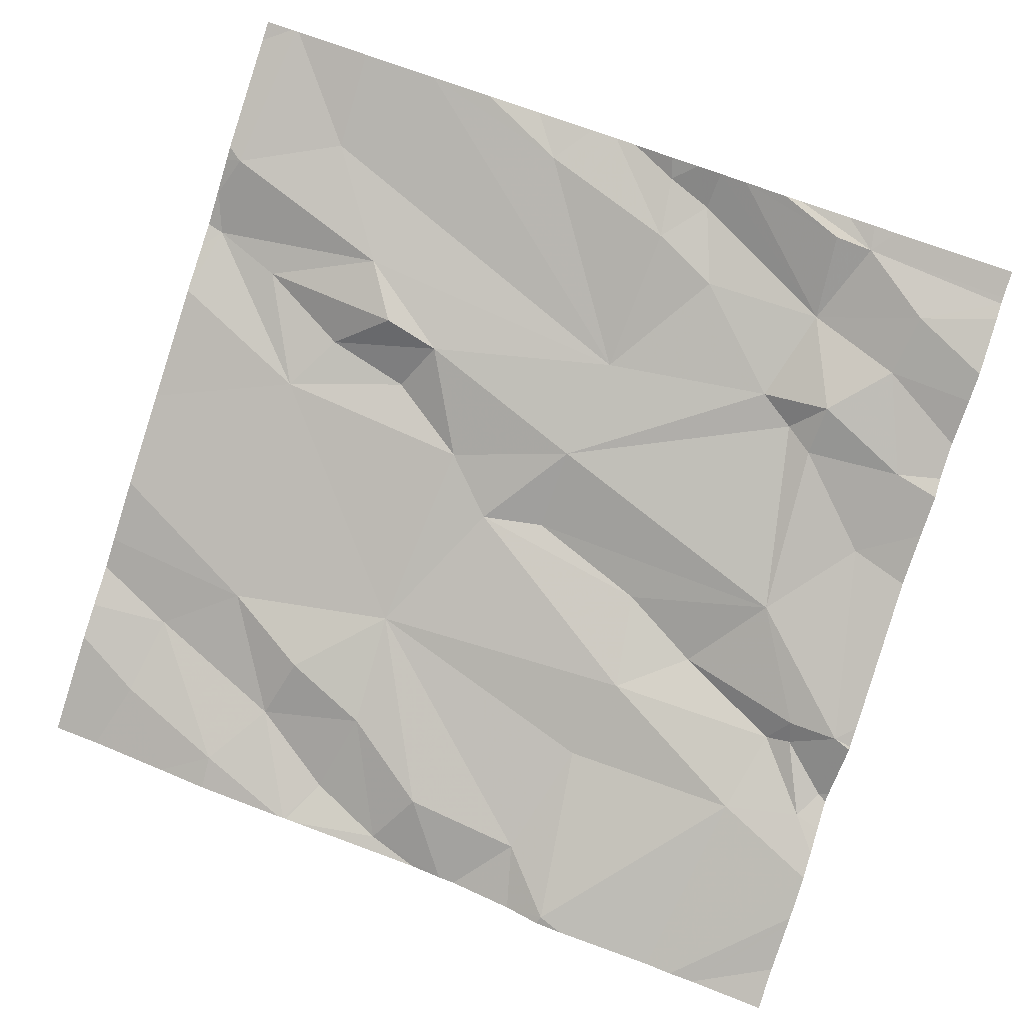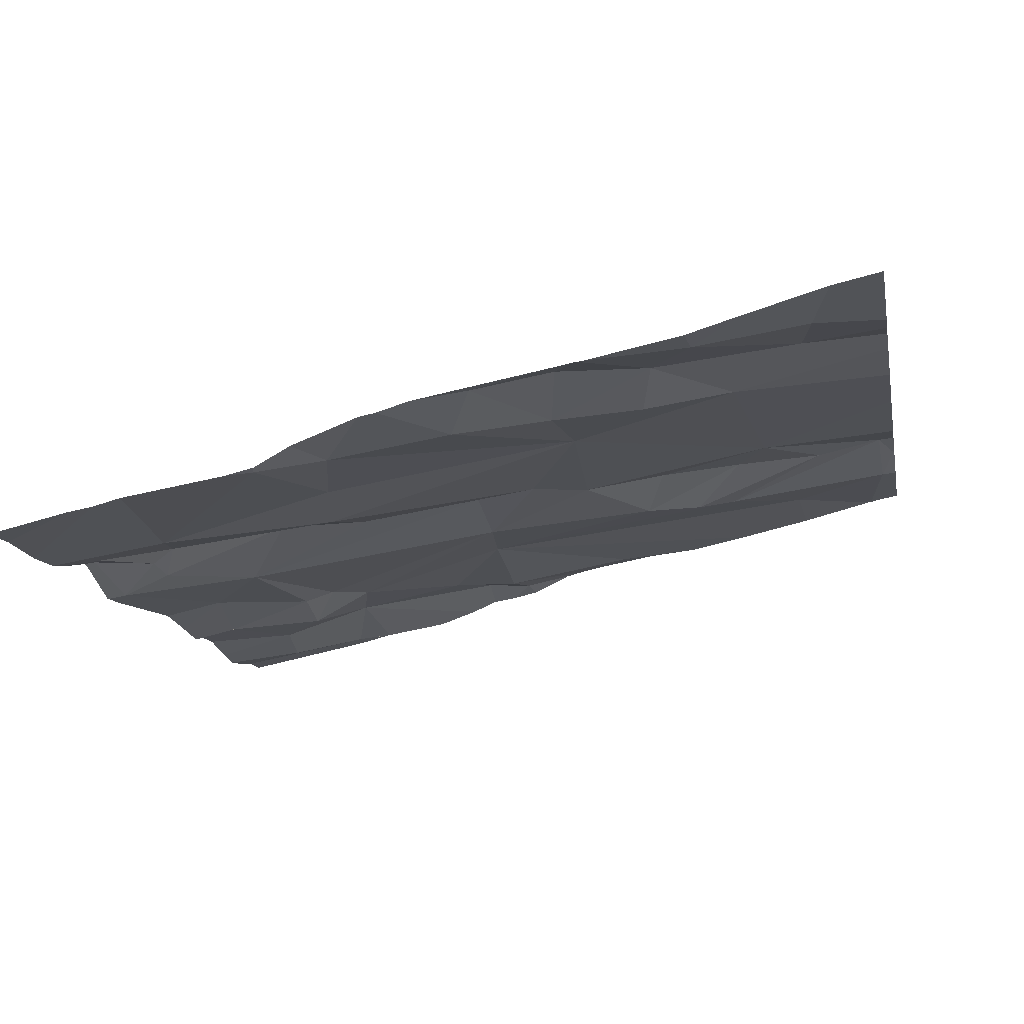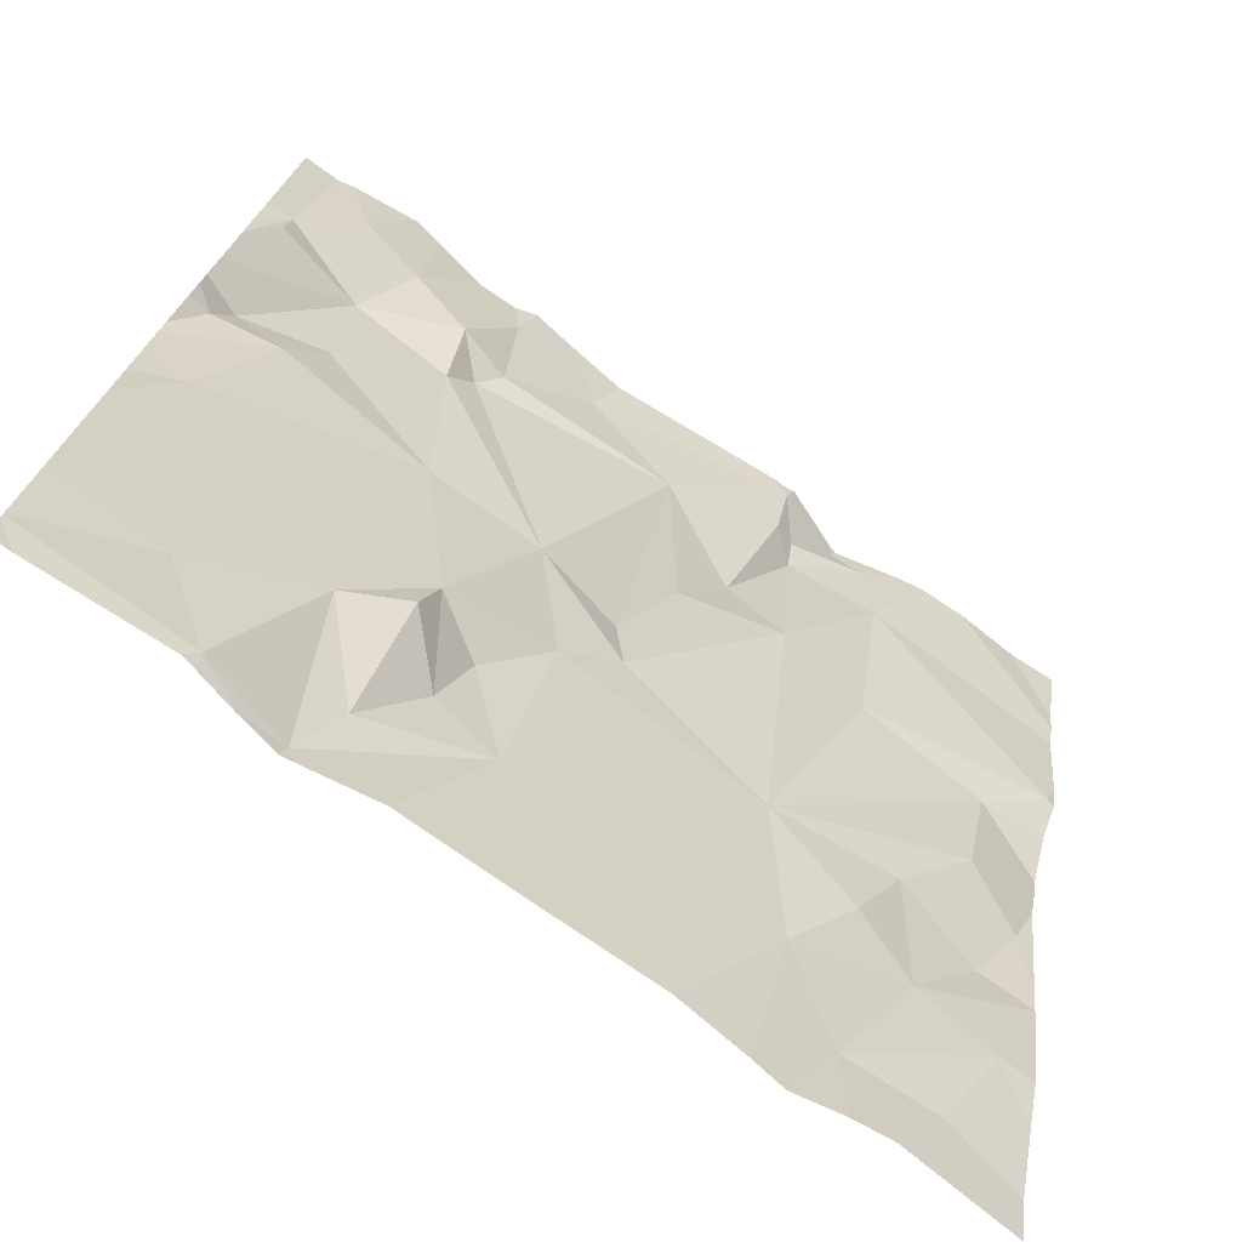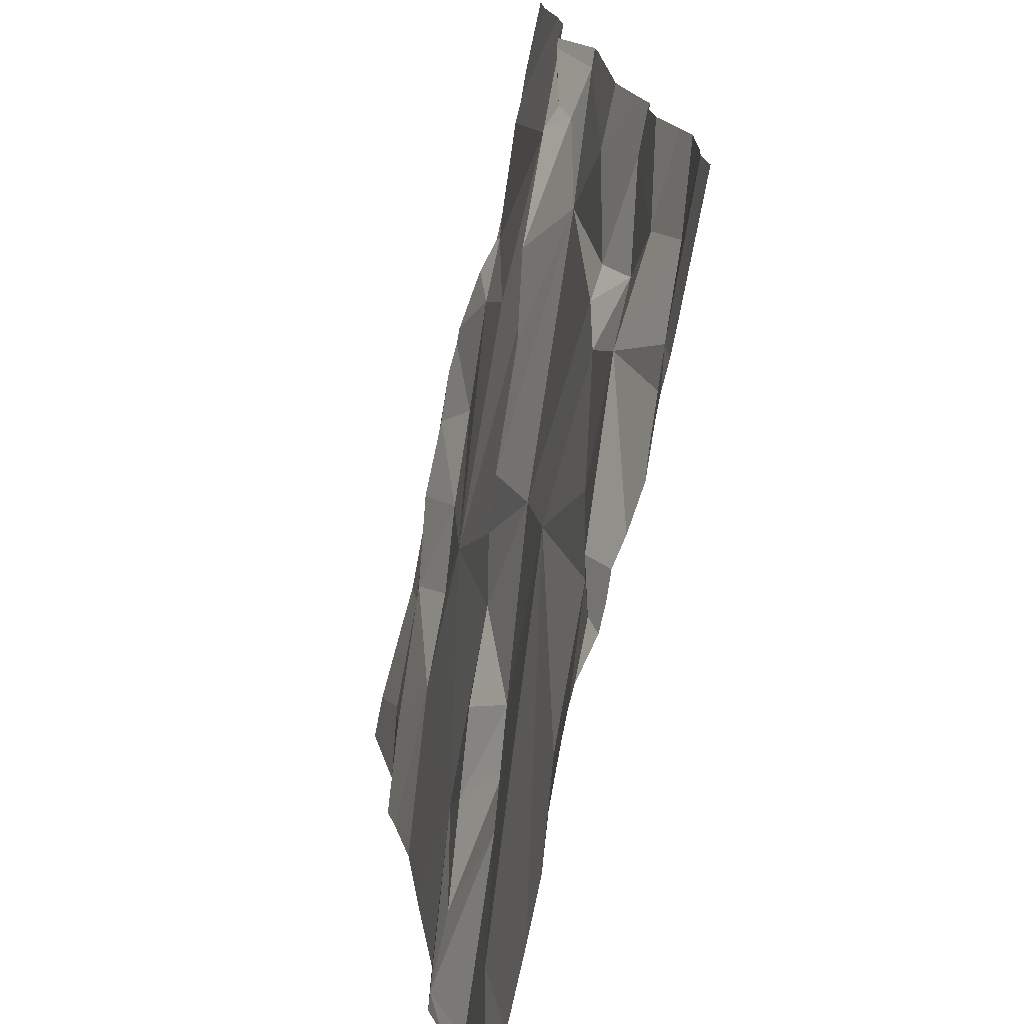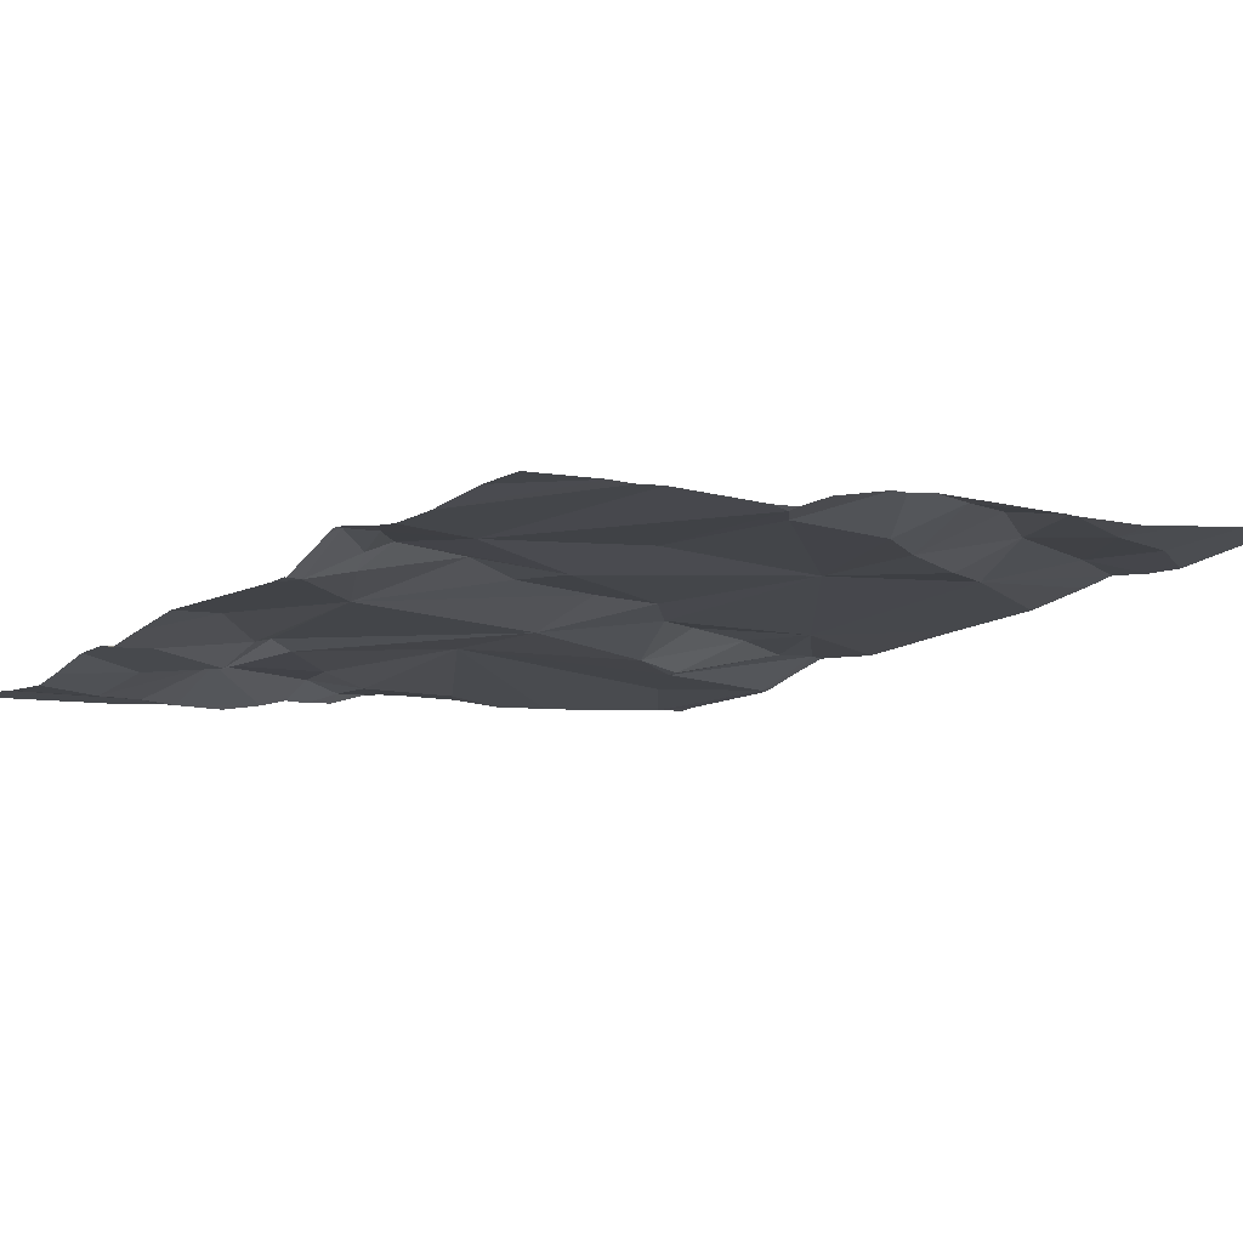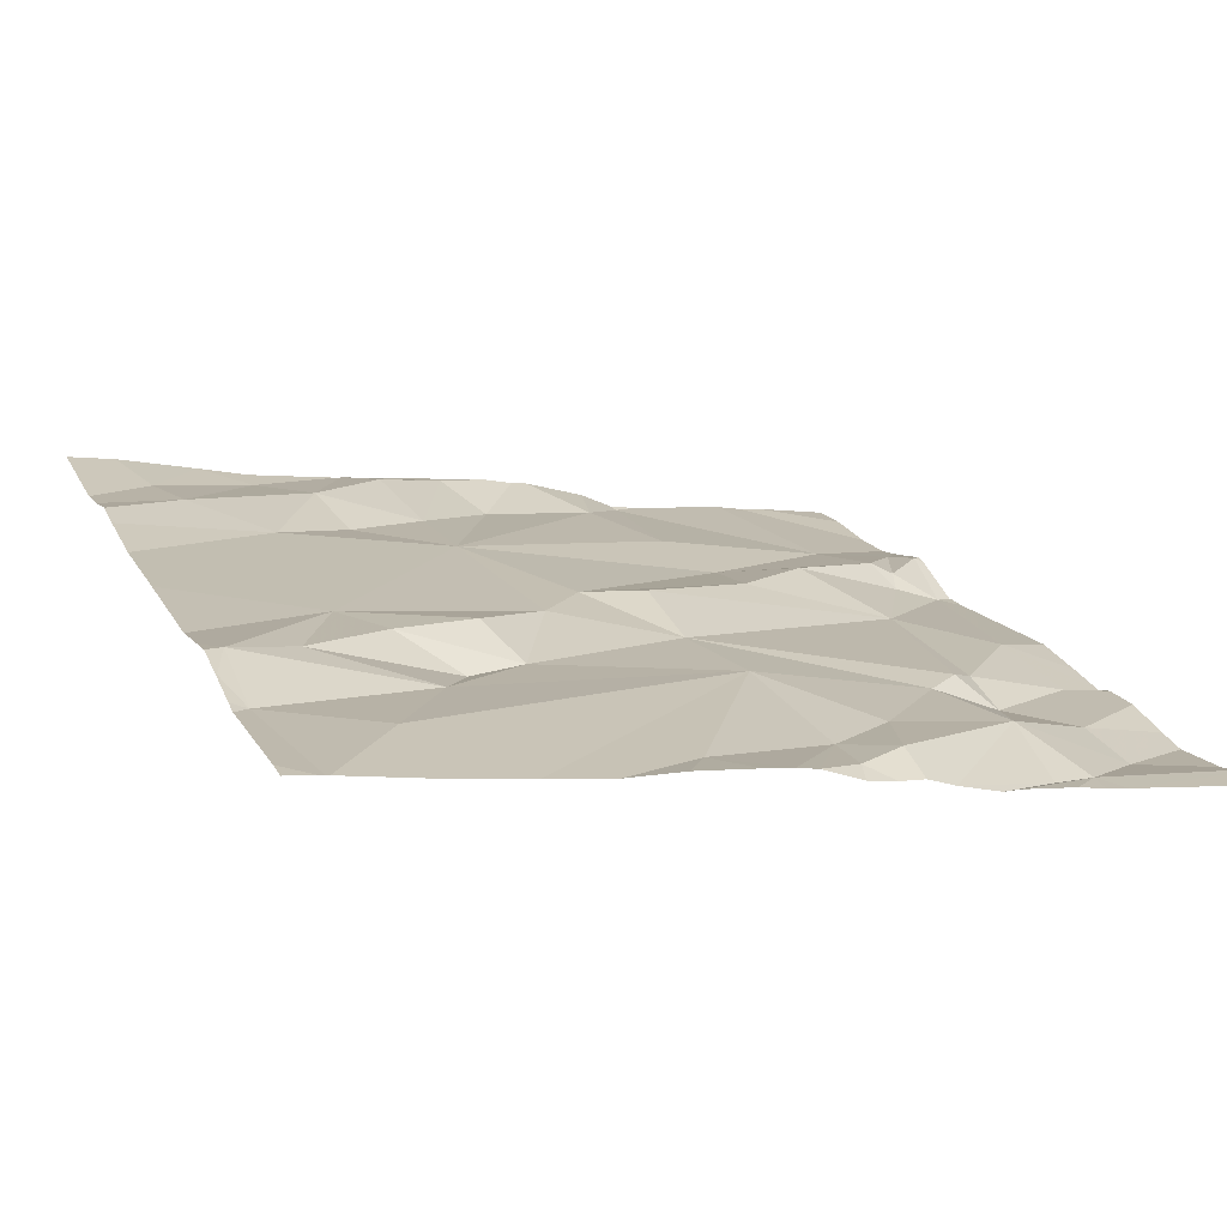
<metadata>
{"format":"obj","ext":"obj","renderer":"f3d","projection":"perspective","resolution":1024,"background":"white","views":[{"elev":-76.8,"azim":72.2,"up":"+Z"},{"elev":-19.1,"azim":-79.2,"up":"+Z"},{"elev":-74.3,"azim":138.4,"up":"+Y"},{"elev":19.9,"azim":75.8,"up":"+Y"},{"elev":-22.9,"azim":-128.3,"up":"+Z"},{"elev":26.0,"azim":68.4,"up":"+Z"}]}
</metadata>
<code>
v -94.7 233 499.7
v -95.42 233.4 499.6
v -95.39 233.4 499.6
v -95.33 233.4 499.6
v -95.62 232.7 499.7
v -94.7 232.7 499.8
v -95.54 232.7 499.7
v -95.34 233.3 499.6
v -95.46 232.7 499.7
v -95.5 232.8 499.7
v -95.37 232.8 499.7
v -95.2 232.9 499.7
v -95.14 232.9 499.7
v -95.08 232.8 499.8
v -95.13 232.6 499.8
v -95.39 233.4 499.6
v -95.41 232.6 499.7
v -95.57 232.9 499.7
v -95.44 233.3 499.6
v -95.31 233.4 499.6
v -95.31 233.3 499.6
v -94.7 232.6 499.8
v -95.58 233.1 499.6
v -95.65 233.1 499.6
v -95.44 233.1 499.6
v -95.08 233.4 499.6
v -95.29 233.2 499.7
v -95.24 233.1 499.7
v -95.34 233.1 499.6
v -95.19 233.3 499.6
v -94.7 232.9 499.8
v -95.64 232.9 499.7
v -95.19 233 499.7
v -95.09 233 499.7
v -95.48 233.4 499.6
v -95.31 233.4 499.6
v -94.7 233 499.8
v -94.99 233.3 499.7
v -95.6 232.8 499.7
v -95.48 232.6 499.8
v -95.57 232.5 499.8
v -94.7 233.3 499.7
v -94.7 233.3 499.7
v -95.45 233.4 499.6
v -94.98 233.4 499.6
v -94.86 233.3 499.6
v -95.02 232.8 499.7
v -95.06 232.7 499.8
v -95.01 232.7 499.7
v -94.83 233.2 499.7
v -94.75 233.1 499.7
v -94.84 233.1 499.7
v -95.06 232.5 499.8
v -94.97 232.5 499.8
v -95.43 232.5 499.8
v -94.79 233.3 499.6
v -94.93 233.3 499.6
v -94.97 233.2 499.7
v -95.4 232.5 499.8
v -94.73 233.3 499.7
v -94.82 232.6 499.8
v -94.97 233 499.7
v -94.73 232.5 499.9
v -95.2 232.5 499.8
v -95.53 232.5 499.8
v -94.8 233 499.7
v -94.73 233 499.7
v -95 232.5 499.8
v -94.94 233.2 499.7
v -94.75 232.9 499.8
v -94.88 232.5 499.8
v -94.94 232.7 499.8
v -95.32 232.5 499.8
v -95.48 232.5 499.8
v -95.31 233.4 499.6
v -94.73 233.2 499.7
v -95 232.6 499.8
v -94.98 232.5 499.8
v -95.38 233.4 499.6
v -94.93 232.5 499.8
v -95.54 233.4 499.6
v -95.66 232.8 499.7
v -95.66 232.8 499.7
v -95.66 233.3 499.6
v -95.66 233.3 499.6
v -95.66 233.3 499.6
v -95.66 233 499.6
v -95.66 233 499.6
v -95.66 232.8 499.7
v -95.66 233 499.7
v -95.66 233.1 499.6
v -95.66 233.1 499.6
v -95.66 233.2 499.6
v -95.66 232.8 499.7
v -95.66 232.7 499.7
v -95.66 232.6 499.7
v -95.66 232.5 499.8
v -95.42 233.4 499.6
v -94.7 233.1 499.7
v -94.7 233 499.7
v -94.7 232.9 499.8
v -94.7 232.8 499.8
v -94.7 232.8 499.8
v -95.28 233.4 499.6
v -94.7 232.5 499.8
v -94.7 233.1 499.7
v -94.7 233.2 499.7
v -94.7 233.2 499.7
v -94.7 233.1 499.7
v -94.7 232.5 499.8
v -94.7 232.5 499.8
v -94.87 232.5 499.8
v -94.93 232.5 499.8
v -94.93 232.5 499.8
v -94.88 232.5 499.8
v -95.58 232.5 499.8
v -95.66 232.5 499.8
v -94.7 232.5 499.9
v -95.1 233.4 499.6
v -94.74 233.4 499.6
v -94.92 233.4 499.6
v -94.97 233.4 499.6
v -94.99 233.4 499.6
v -94.87 233.4 499.6
v -94.83 233.4 499.6
v -95.04 233.4 499.6
v -94.74 233.4 499.6
v -94.76 233.4 499.6
v -95.61 233.4 499.5
v -95.55 233.4 499.6
v -95.66 233.4 499.5
v -94.7 233.4 499.6
f 3 2 4
f 98 3 16
f 5 7 82
f 8 4 2
f 10 9 11
f 12 11 13
f 14 13 15
f 15 17 73
f 10 11 18
f 19 2 44
f 3 4 20
f 3 20 75
f 4 21 20
f 121 46 124
f 24 23 25
f 85 19 35
f 104 26 119
f 27 21 8
f 21 4 8
f 28 27 29
f 30 26 20
f 28 29 12
f 11 12 29
f 87 23 88
f 8 19 29
f 25 23 11
f 29 19 25
f 115 71 114
f 34 33 12
f 10 18 32
f 102 70 103
f 38 26 30
f 27 28 30
f 30 21 27
f 25 19 24
f 18 11 23
f 29 25 11
f 91 24 92
f 8 2 19
f 21 30 20
f 27 8 29
f 24 19 86
f 28 33 30
f 101 70 102
f 33 28 12
f 32 18 87
f 39 32 89
f 11 9 17
f 40 17 7
f 40 41 65
f 11 15 13
f 82 39 94
f 32 39 10
f 17 9 7
f 10 39 7
f 7 9 10
f 15 11 17
f 41 5 96
f 65 97 116
f 120 43 132
f 7 5 40
f 5 41 40
f 119 26 126
f 17 40 55
f 100 67 37
f 26 38 45
f 45 46 121
f 13 14 47
f 15 48 14
f 48 49 47
f 51 50 52
f 124 56 125
f 26 45 123
f 57 46 45
f 38 30 58
f 6 61 22
f 56 60 127
f 37 66 31
f 69 62 52
f 51 67 1
f 62 34 47
f 66 67 51
f 114 80 113
f 31 70 101
f 66 62 70
f 71 61 72
f 81 85 35
f 51 52 66
f 62 66 52
f 50 60 56
f 38 58 57
f 113 80 54
f 50 51 99
f 58 30 34
f 33 34 30
f 34 69 58
f 34 12 13
f 34 62 69
f 112 71 115
f 60 43 120
f 56 46 50
f 46 57 50
f 58 69 57
f 76 50 106
f 50 76 60
f 34 13 47
f 72 49 77
f 45 38 57
f 108 76 109
f 49 72 47
f 77 78 72
f 47 14 48
f 54 78 68
f 79 3 75
f 63 71 112
f 78 71 72
f 78 77 15
f 110 71 111
f 49 48 77
f 48 15 77
f 78 80 71
f 68 78 53
f 70 62 6
f 80 78 54
f 78 15 53
f 75 20 36
f 72 61 62
f 71 80 114
f 72 62 47
f 57 69 50
f 69 52 50
f 82 7 39
f 83 5 82
f 63 105 71
f 99 51 1
f 84 85 81
f 1 67 100
f 36 20 104
f 86 19 85
f 31 66 70
f 87 18 23
f 104 20 26
f 53 15 64
f 88 23 91
f 89 32 90
f 37 67 66
f 22 61 110
f 90 32 87
f 59 17 55
f 91 23 24
f 92 24 93
f 93 24 86
f 6 62 61
f 94 39 89
f 42 60 107
f 95 5 83
f 55 40 74
f 96 5 95
f 97 41 96
f 43 60 42
f 35 19 44
f 103 70 6
f 44 2 98
f 74 40 65
f 106 50 99
f 65 41 97
f 16 3 79
f 107 60 108
f 108 60 76
f 109 76 106
f 64 15 73
f 73 17 59
f 110 61 71
f 111 71 105
f 116 97 117
f 98 2 3
f 118 105 63
f 122 45 121
f 123 45 122
f 124 46 56
f 125 56 128
f 126 26 123
f 127 60 120
f 128 56 127
f 129 84 130
f 130 84 81
f 131 84 129

</code>
